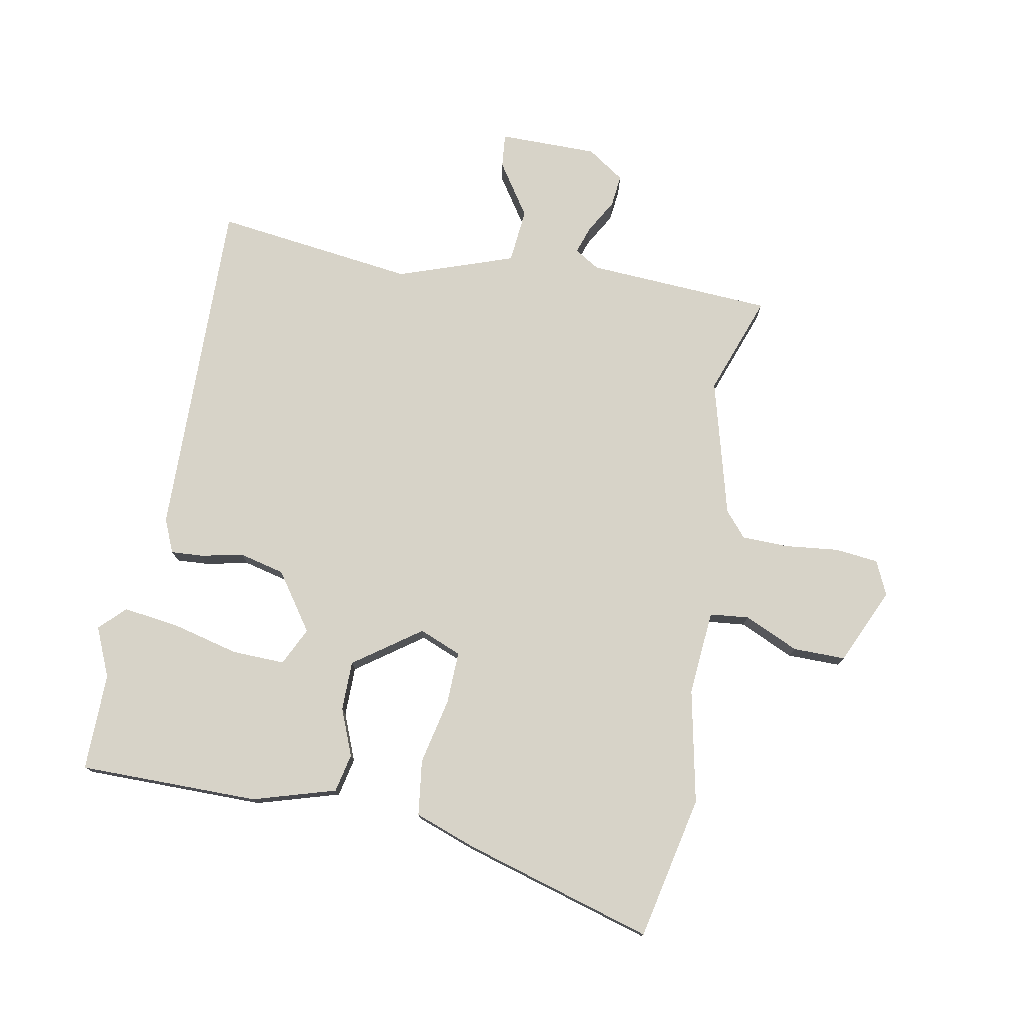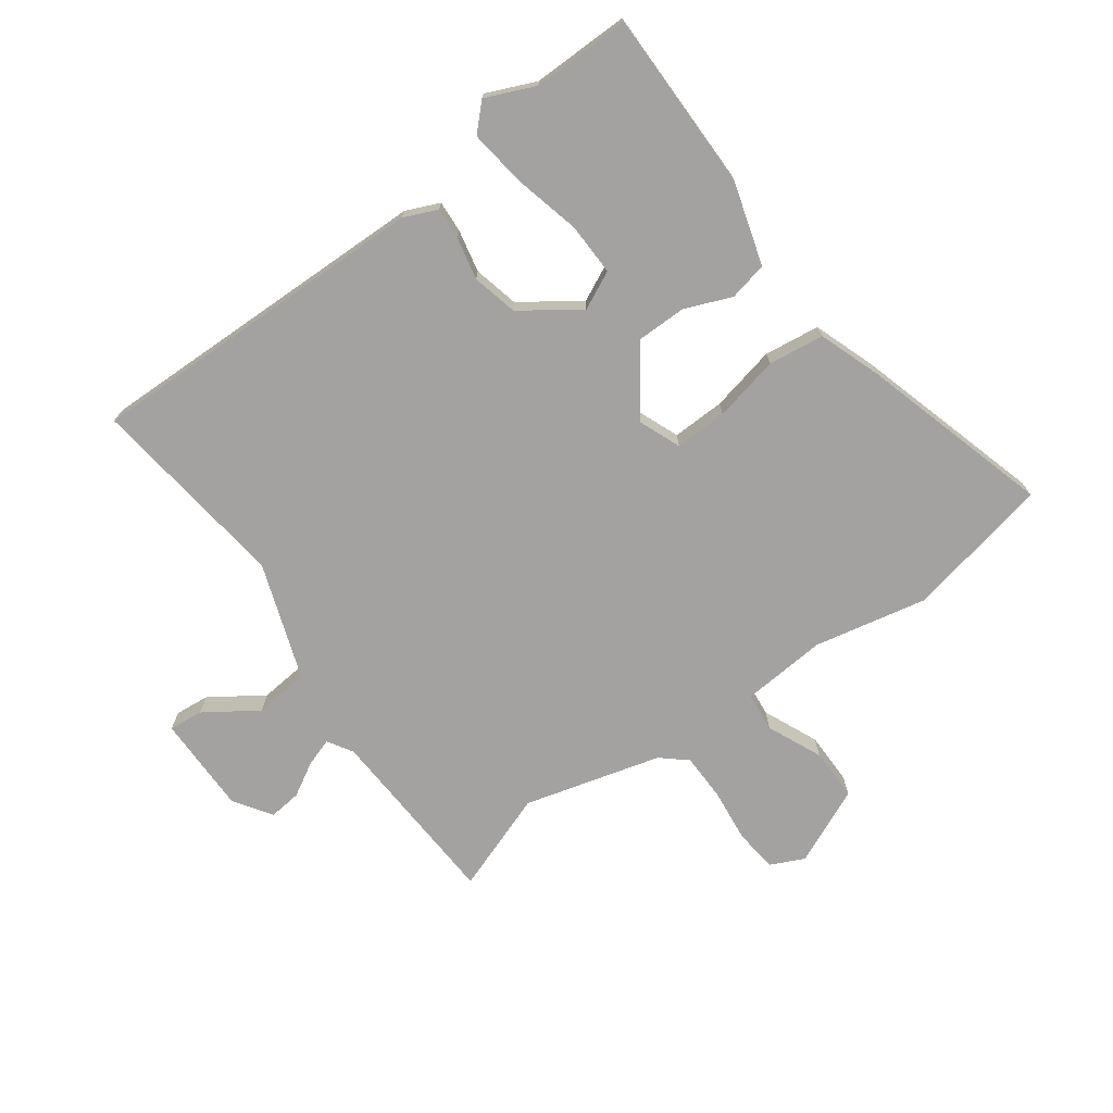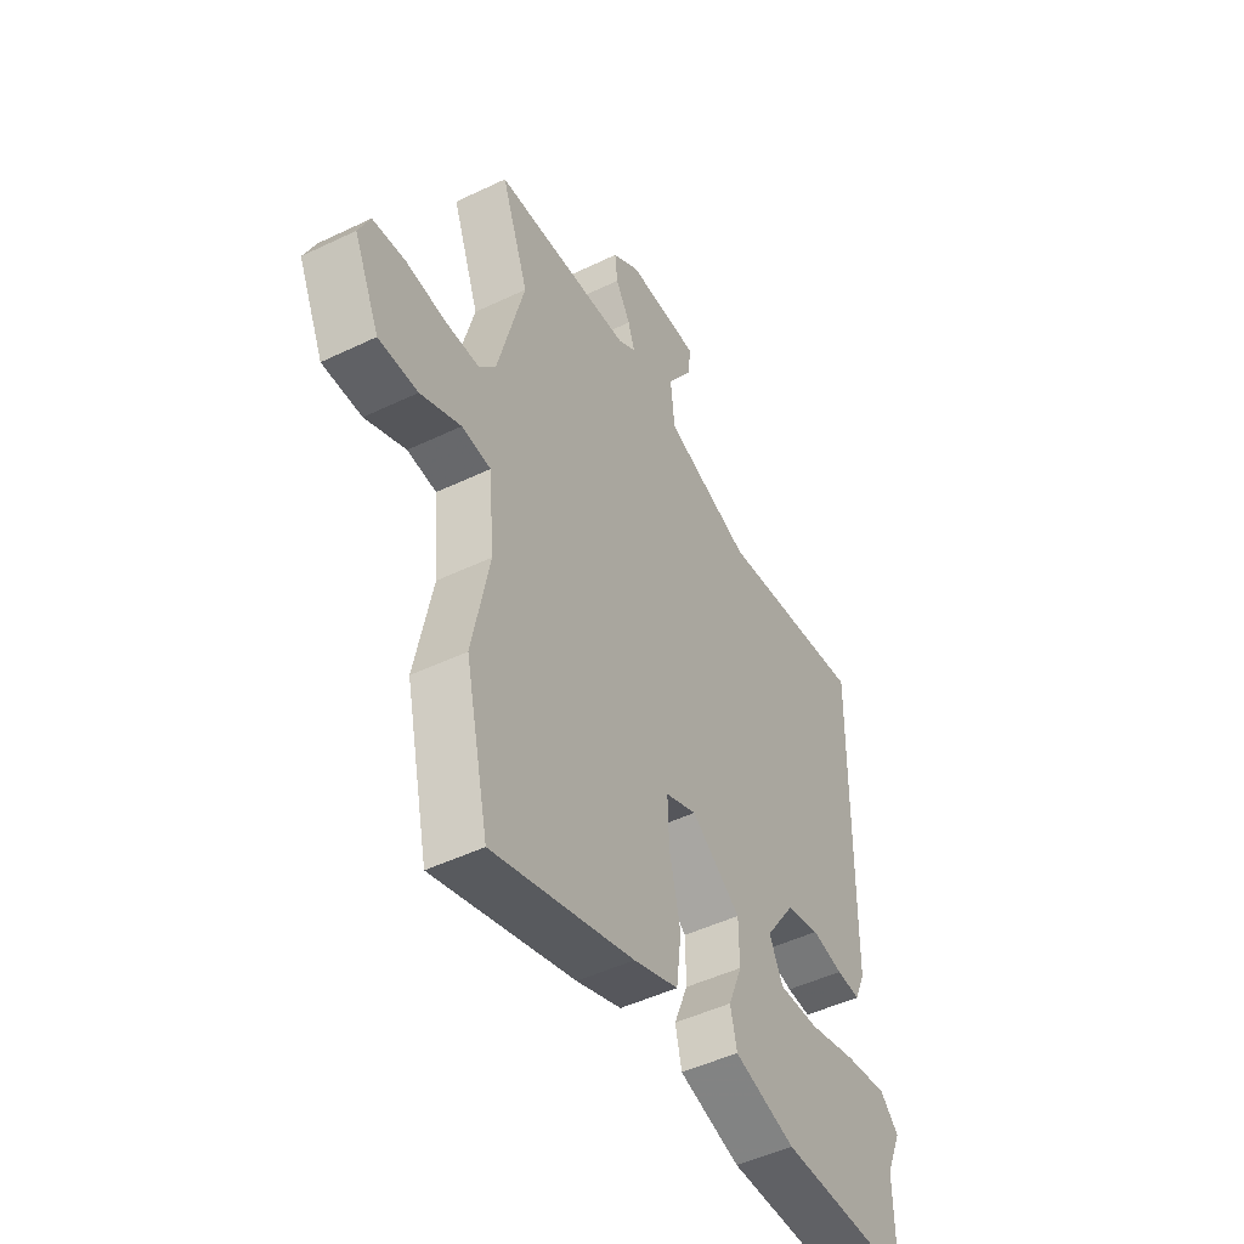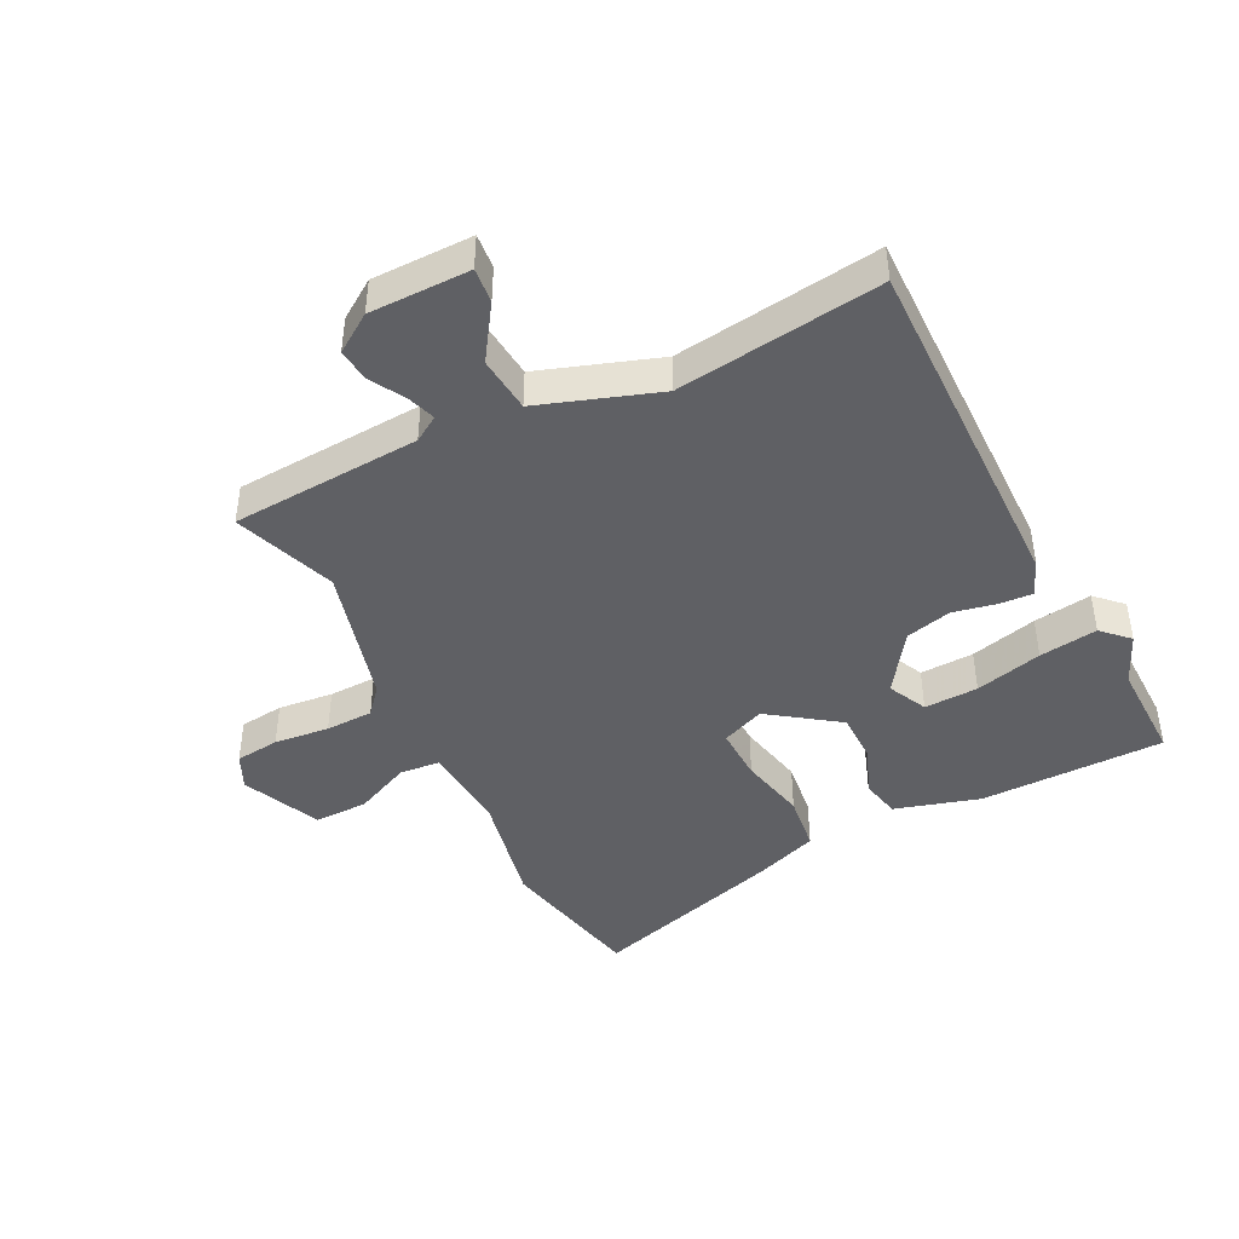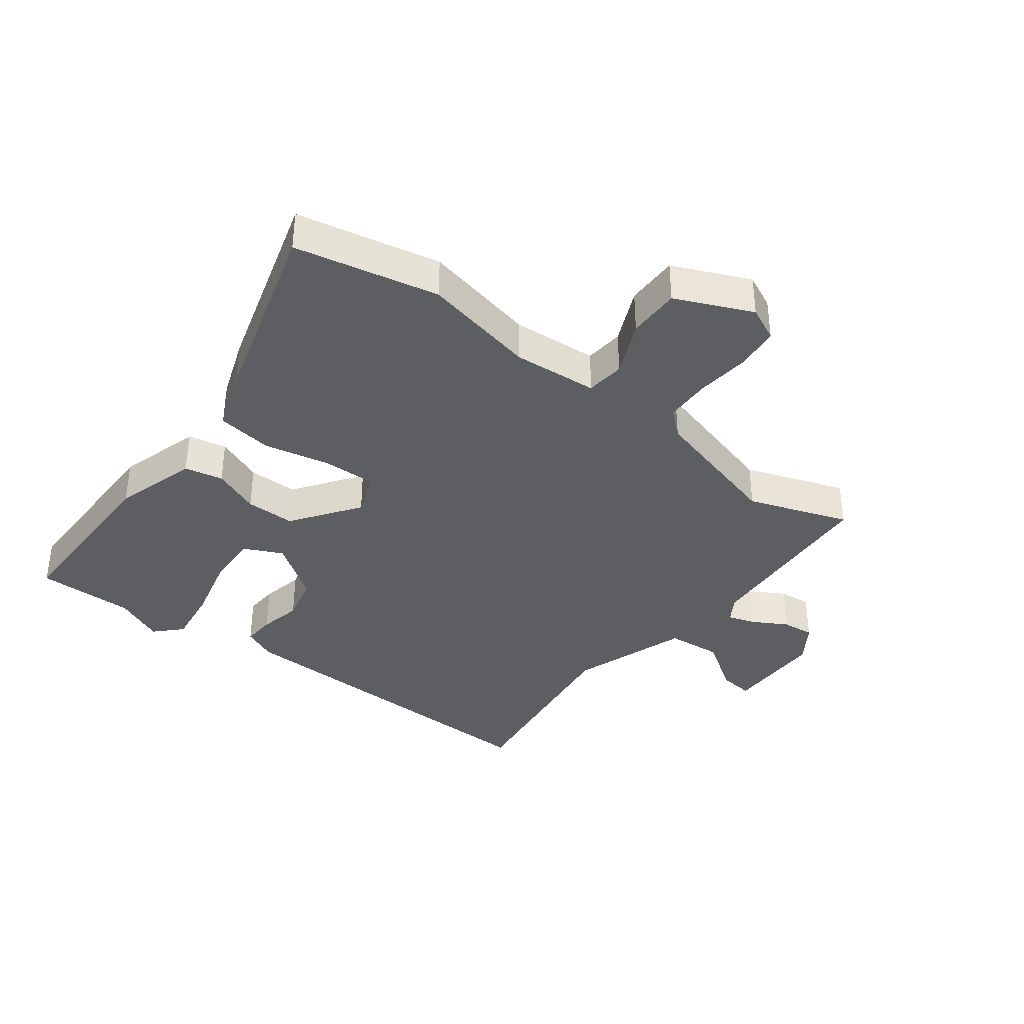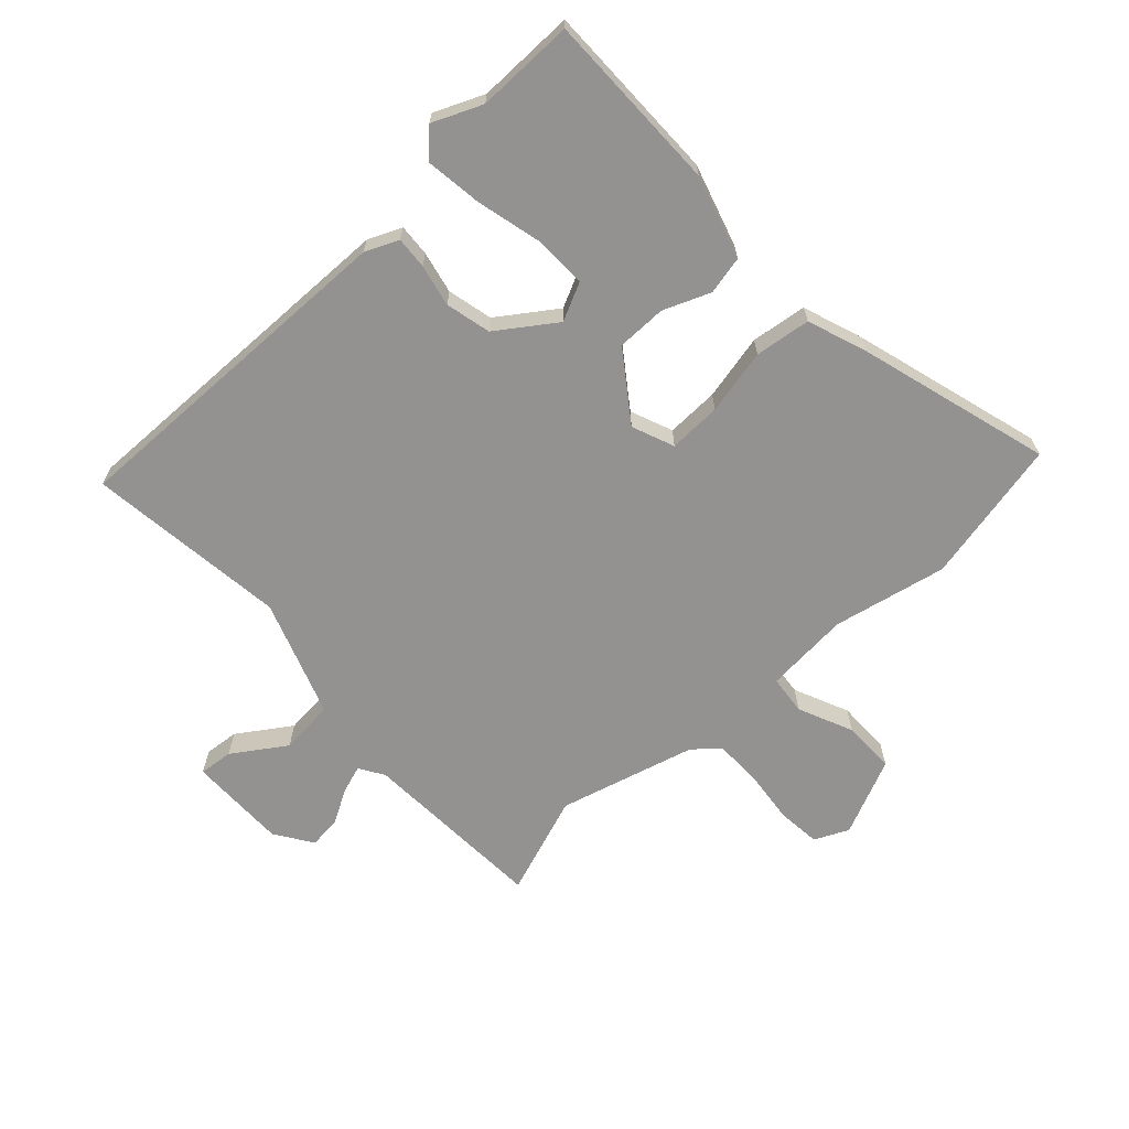
<metadata>
{"format":"obj","ext":"obj","renderer":"f3d","projection":"perspective","resolution":1024,"background":"white","views":[{"elev":76.9,"azim":-169.8,"up":"+Y"},{"elev":-72.7,"azim":125.5,"up":"+Y"},{"elev":-47.8,"azim":-61.6,"up":"+Z"},{"elev":-44.0,"azim":26.5,"up":"+Y"},{"elev":-37.8,"azim":-127.7,"up":"+Y"},{"elev":-66.5,"azim":132.2,"up":"+Y"}]}
</metadata>
<code>
v 0.497 0.07 -0.35
v 0.5 0.07 -0.508
v 0.209 0.07 -0.51
v 0.075 0.07 -0.471
v 0.061 0.07 -0.409
v 0.091 0.07 -0.333
v 0.09 0.07 -0.253
v -0.018 0.07 -0.177
v -0.086 0.07 -0.205
v -0.083 0.07 -0.29
v -0.059 0.07 -0.396
v -0.07 0.07 -0.486
v -0.168 0.07 -0.522
v -0.475 0.07 -0.614
v -0.526 0.07 -0.382
v -0.489 0.07 -0.198
v -0.501 0.07 -0.061
v -0.564 0.07 -0.055
v -0.652 0.07 -0.095
v -0.737 0.07 -0.096
v -0.793 0.07 0.027
v -0.768 0.07 0.082
v -0.698 0.07 0.09
v -0.611 0.07 0.081
v -0.536 0.07 0.083
v -0.501 0.07 0.124
v -0.443 0.07 0.345
v -0.502 0.07 0.506
v -0.202 0.07 0.525
v -0.162 0.07 0.55
v -0.177 0.07 0.594
v -0.209 0.07 0.649
v -0.215 0.07 0.701
v -0.155 0.07 0.742
v 0.004 0.07 0.743
v -0.001 0.07 0.688
v -0.057 0.07 0.603
v -0.048 0.07 0.515
v 0.14 0.07 0.451
v 0.463 0.07 0.494
v 0.457 0.07 -0.064
v 0.434 0.07 -0.118
v 0.382 0.07 -0.115
v 0.314 0.07 -0.101
v 0.241 0.07 -0.119
v 0.177 0.07 -0.212
v 0.207 0.07 -0.273
v 0.292 0.07 -0.27
v 0.398 0.07 -0.243
v 0.49 0.07 -0.23
v 0.531 0.07 -0.27
v 0.497 0 -0.35
v 0.5 0 -0.508
v 0.209 0 -0.51
v 0.075 0 -0.471
v 0.061 0 -0.409
v 0.091 0 -0.333
v 0.09 0 -0.253
v -0.018 0 -0.177
v -0.086 0 -0.205
v -0.083 0 -0.29
v -0.059 0 -0.396
v -0.07 0 -0.486
v -0.168 0 -0.522
v -0.475 0 -0.614
v -0.526 0 -0.382
v -0.489 0 -0.198
v -0.501 0 -0.061
v -0.564 0 -0.055
v -0.652 0 -0.095
v -0.737 0 -0.096
v -0.793 0 0.027
v -0.768 0 0.082
v -0.698 0 0.09
v -0.611 0 0.081
v -0.536 0 0.083
v -0.501 0 0.124
v -0.443 0 0.345
v -0.502 0 0.506
v -0.202 0 0.525
v -0.162 0 0.55
v -0.177 0 0.594
v -0.209 0 0.649
v -0.215 0 0.701
v -0.155 0 0.742
v 0.004 0 0.743
v -0.001 0 0.688
v -0.057 0 0.603
v -0.048 0 0.515
v 0.14 0 0.451
v 0.463 0 0.494
v 0.457 0 -0.064
v 0.434 0 -0.118
v 0.382 0 -0.115
v 0.314 0 -0.101
v 0.241 0 -0.119
v 0.177 0 -0.212
v 0.207 0 -0.273
v 0.292 0 -0.27
v 0.398 0 -0.243
v 0.49 0 -0.23
v 0.531 0 -0.27
f 48 49 50 51
f 47 48 51 1
f 41 42 43 44
f 39 40 41 44
f 38 39 44 45
f 34 35 36 37
f 34 37 38
f 31 32 33 34
f 30 31 34 38
f 29 30 38 45
f 27 28 29 45
f 21 22 23 24
f 21 24 25
f 18 19 20 21
f 17 18 21 25
f 13 14 15 16
f 13 16 17
f 10 11 12 13
f 9 10 13 17
f 8 9 17 25
f 3 4 5 6
f 3 6 7
f 47 1 2 3
f 46 47 3 7
f 26 27 45 46
f 8 25 26 46
f 7 8 46
f 102 101 100 99
f 52 102 99 98
f 95 94 93 92
f 95 92 91 90
f 96 95 90 89
f 88 87 86 85
f 89 88 85
f 85 84 83 82
f 89 85 82 81
f 96 89 81 80
f 96 80 79 78
f 75 74 73 72
f 76 75 72
f 72 71 70 69
f 76 72 69 68
f 67 66 65 64
f 68 67 64
f 64 63 62 61
f 68 64 61 60
f 76 68 60 59
f 57 56 55 54
f 58 57 54
f 54 53 52 98
f 58 54 98 97
f 97 96 78 77
f 97 77 76 59
f 97 59 58
f 1 52 53 2
f 2 53 54 3
f 3 54 55 4
f 4 55 56 5
f 5 56 57 6
f 6 57 58 7
f 7 58 59 8
f 8 59 60 9
f 9 60 61 10
f 10 61 62 11
f 11 62 63 12
f 12 63 64 13
f 13 64 65 14
f 14 65 66 15
f 15 66 67 16
f 16 67 68 17
f 17 68 69 18
f 18 69 70 19
f 19 70 71 20
f 20 71 72 21
f 21 72 73 22
f 22 73 74 23
f 23 74 75 24
f 24 75 76 25
f 25 76 77 26
f 26 77 78 27
f 27 78 79 28
f 28 79 80 29
f 29 80 81 30
f 30 81 82 31
f 31 82 83 32
f 32 83 84 33
f 33 84 85 34
f 34 85 86 35
f 35 86 87 36
f 36 87 88 37
f 37 88 89 38
f 38 89 90 39
f 39 90 91 40
f 40 91 92 41
f 41 92 93 42
f 42 93 94 43
f 43 94 95 44
f 44 95 96 45
f 45 96 97 46
f 46 97 98 47
f 47 98 99 48
f 48 99 100 49
f 49 100 101 50
f 50 101 102 51
f 51 102 52 1

</code>
